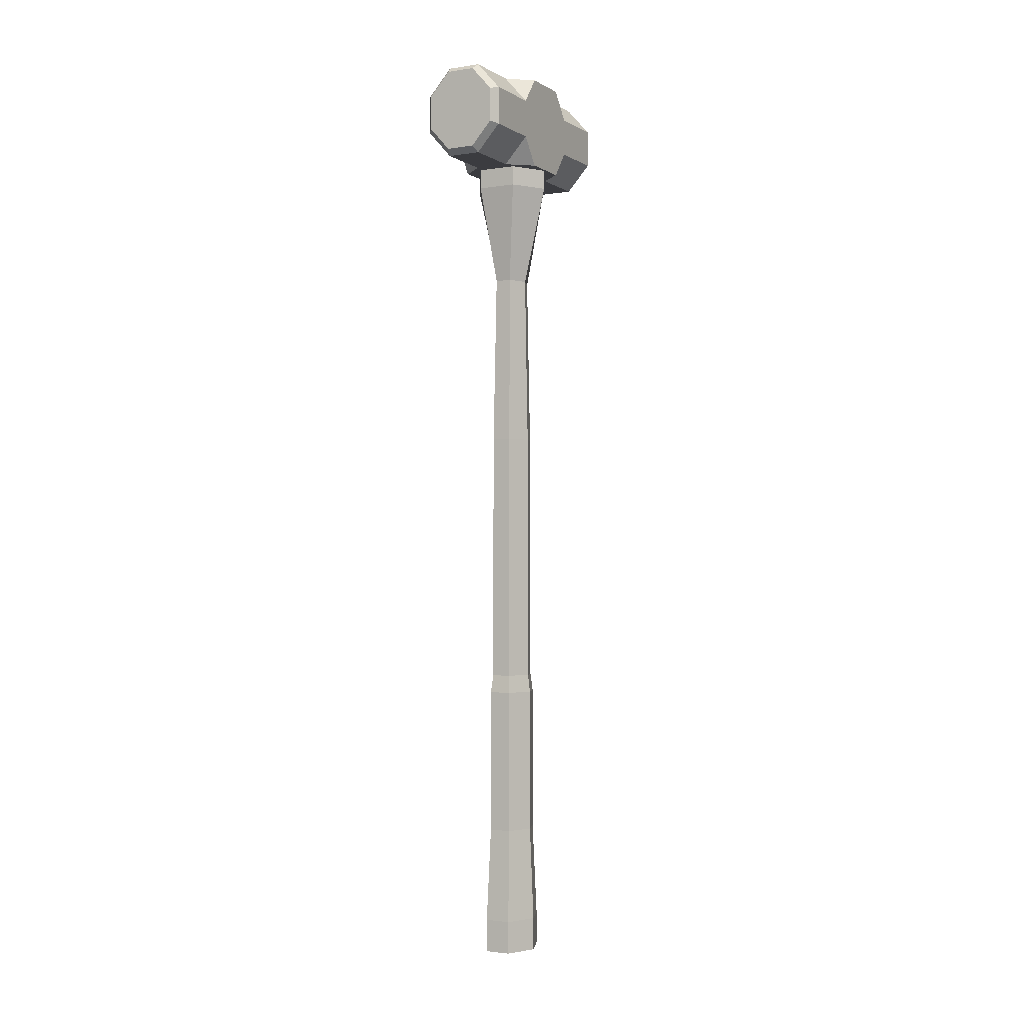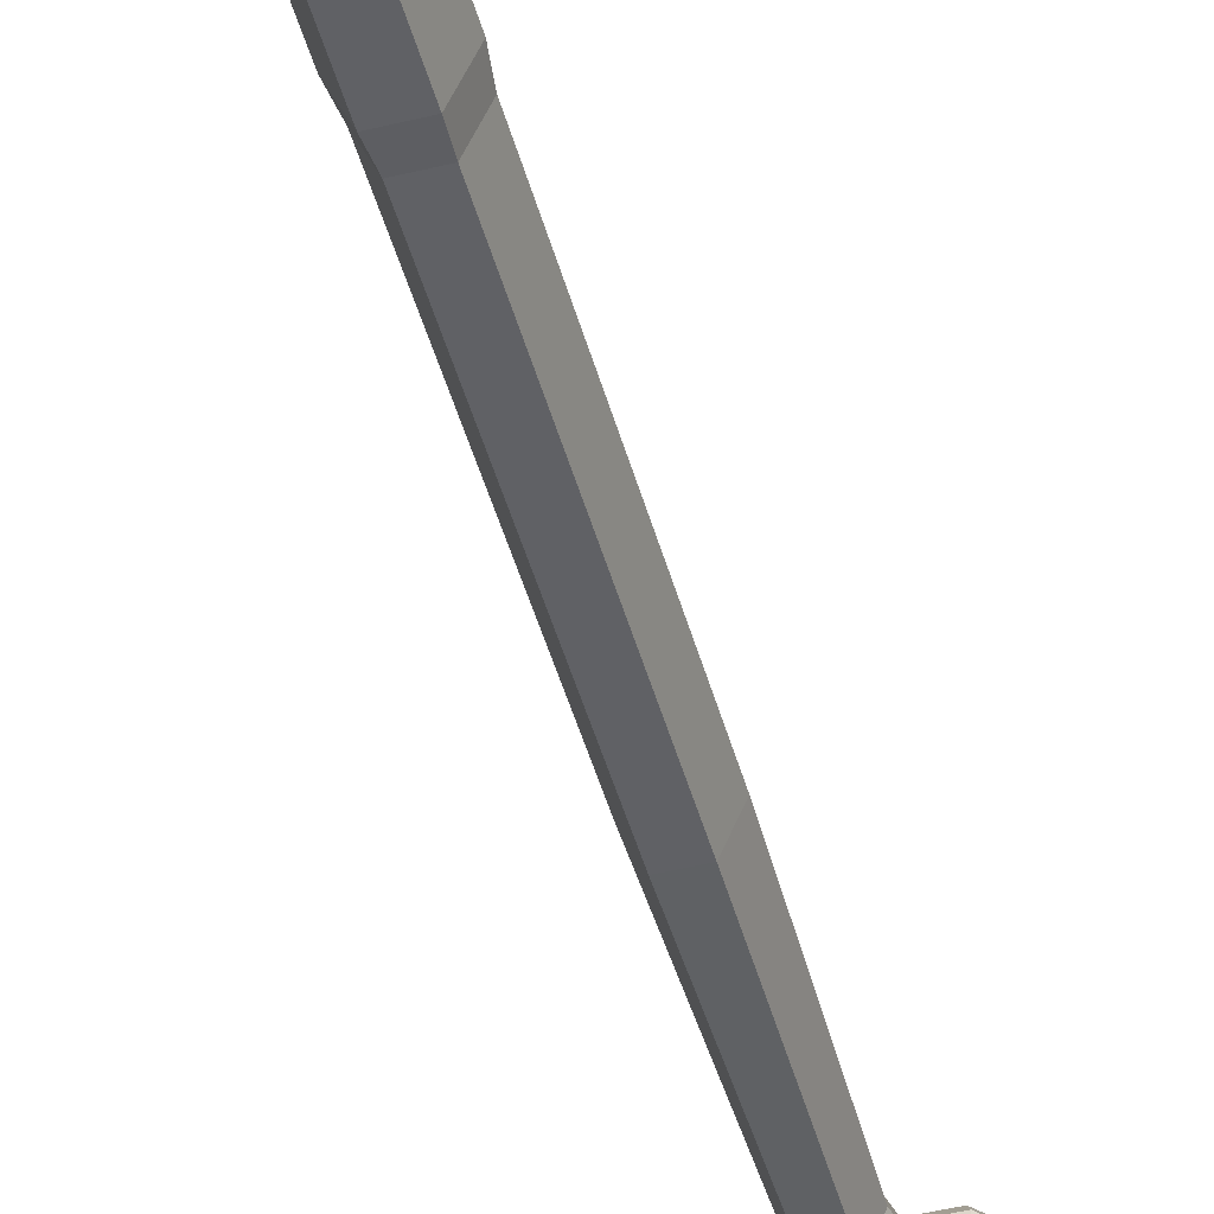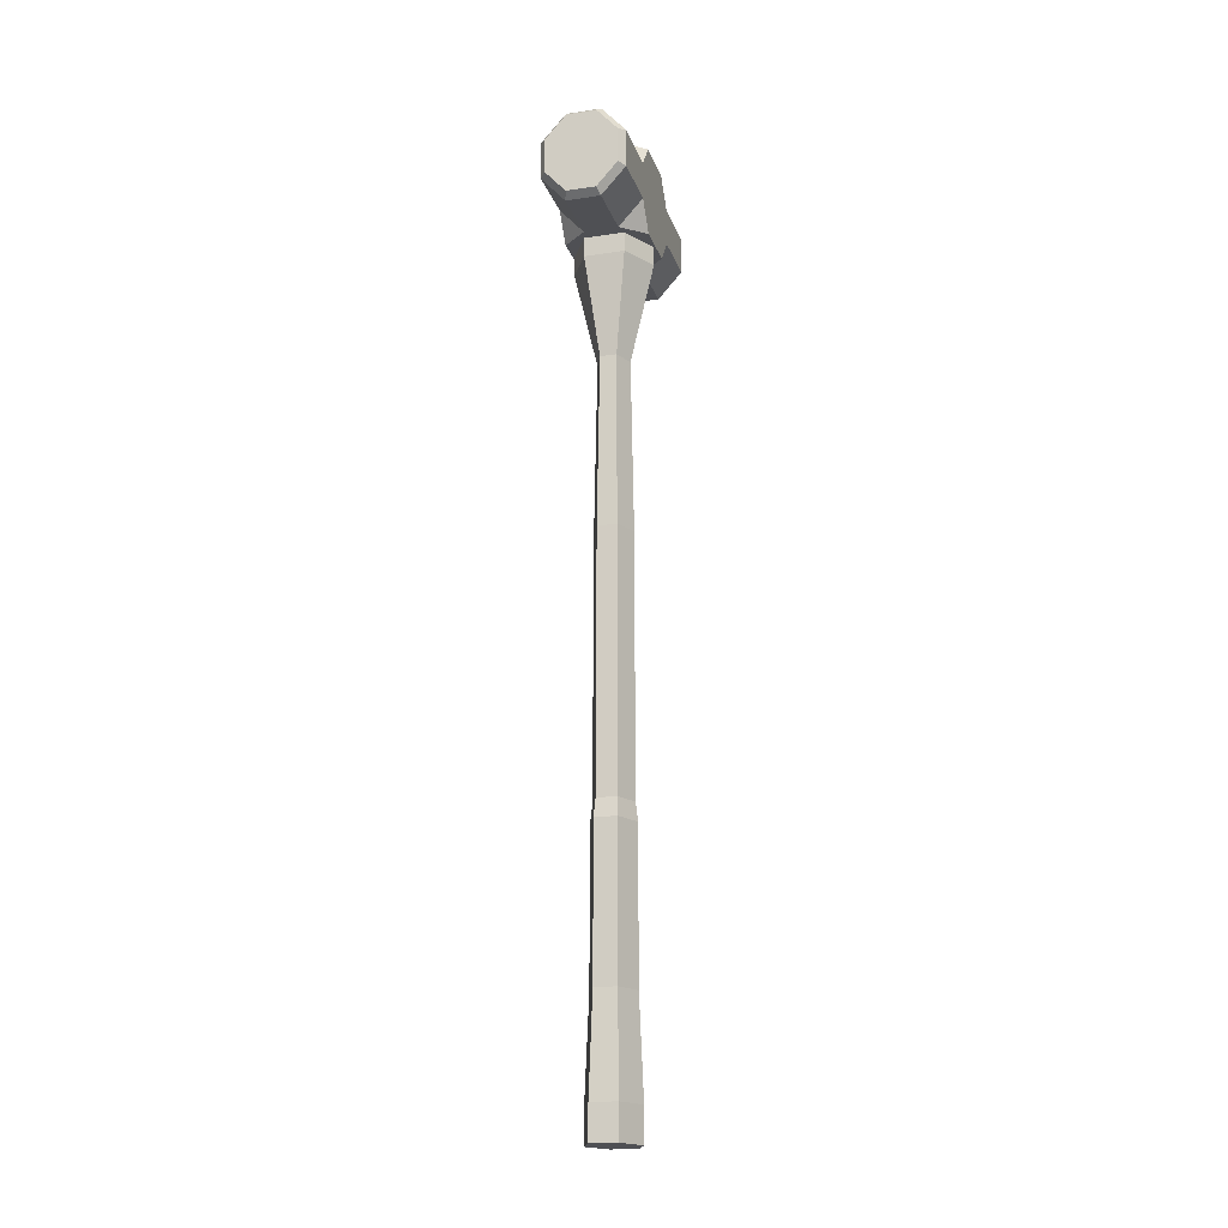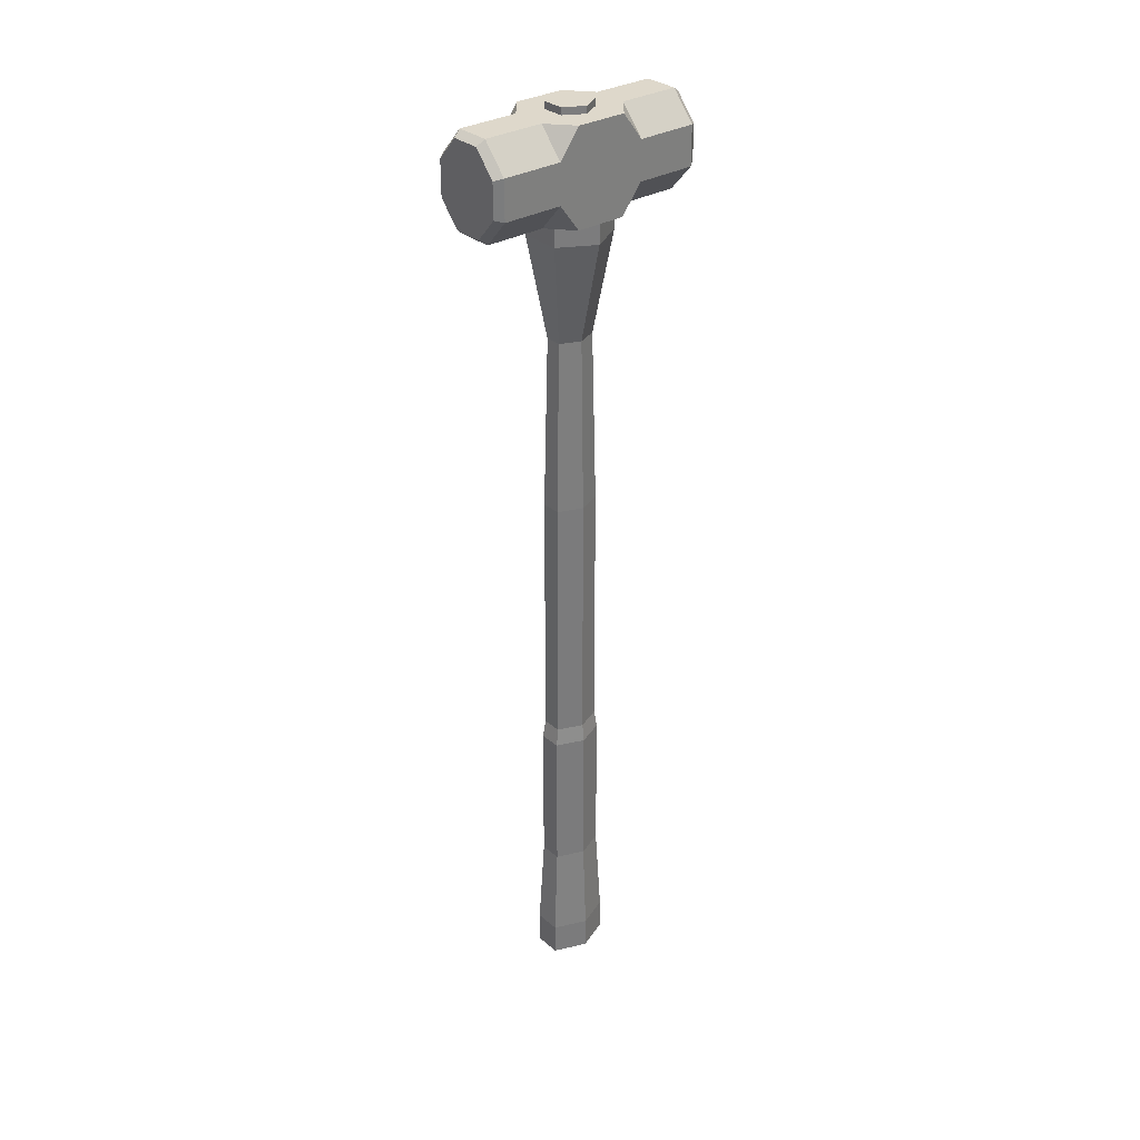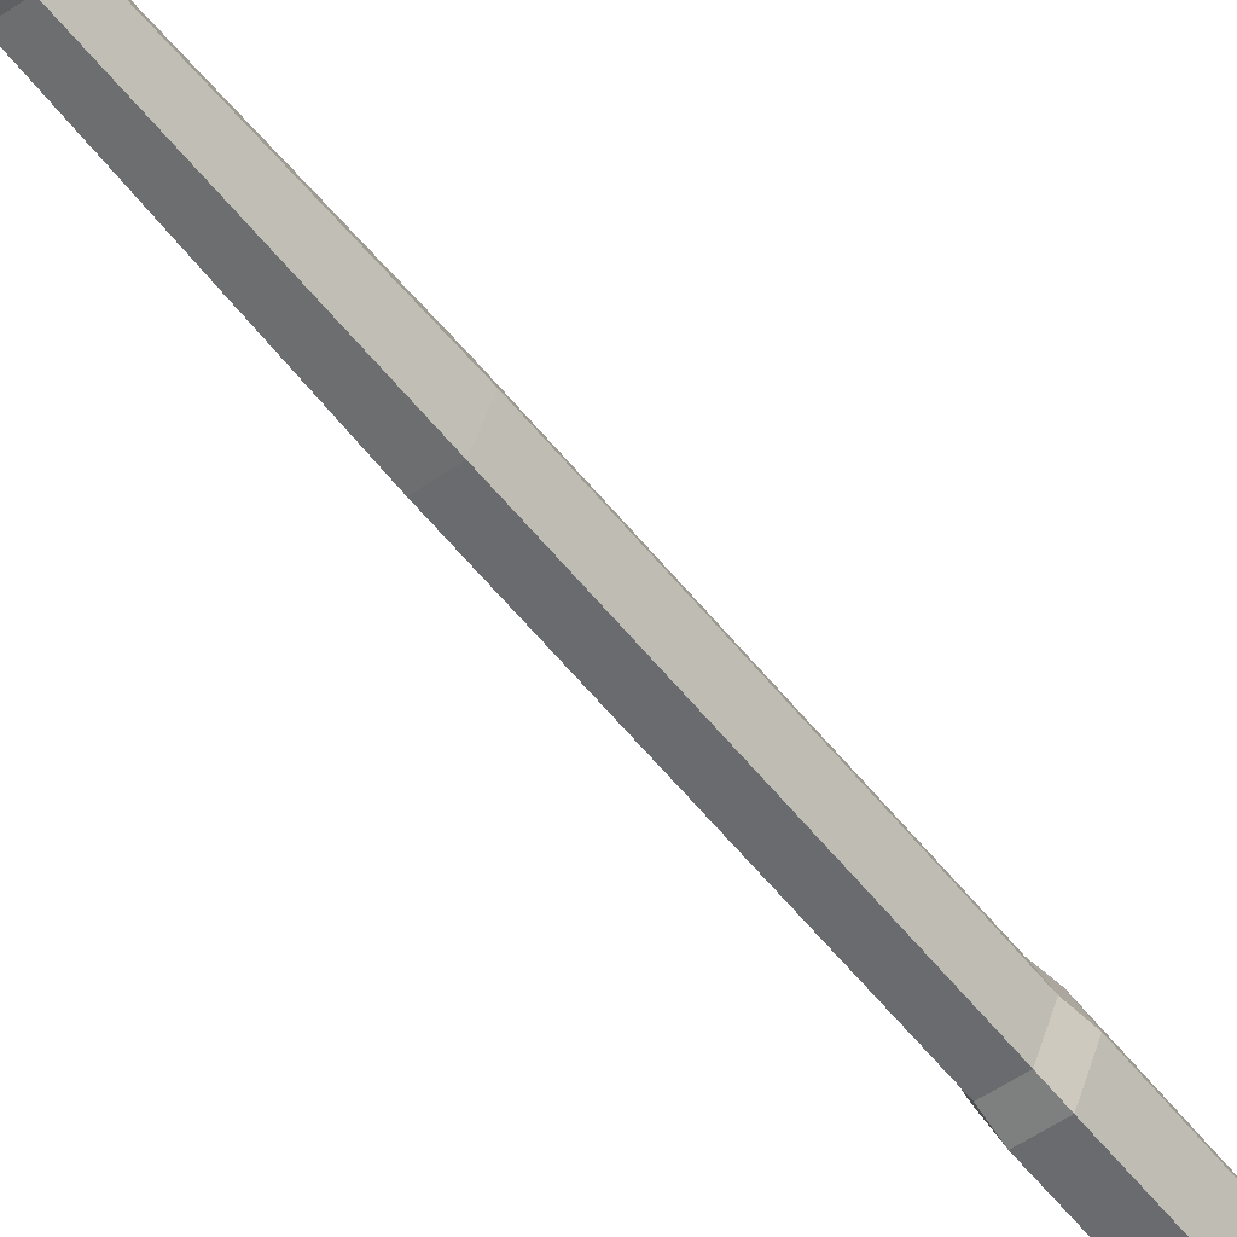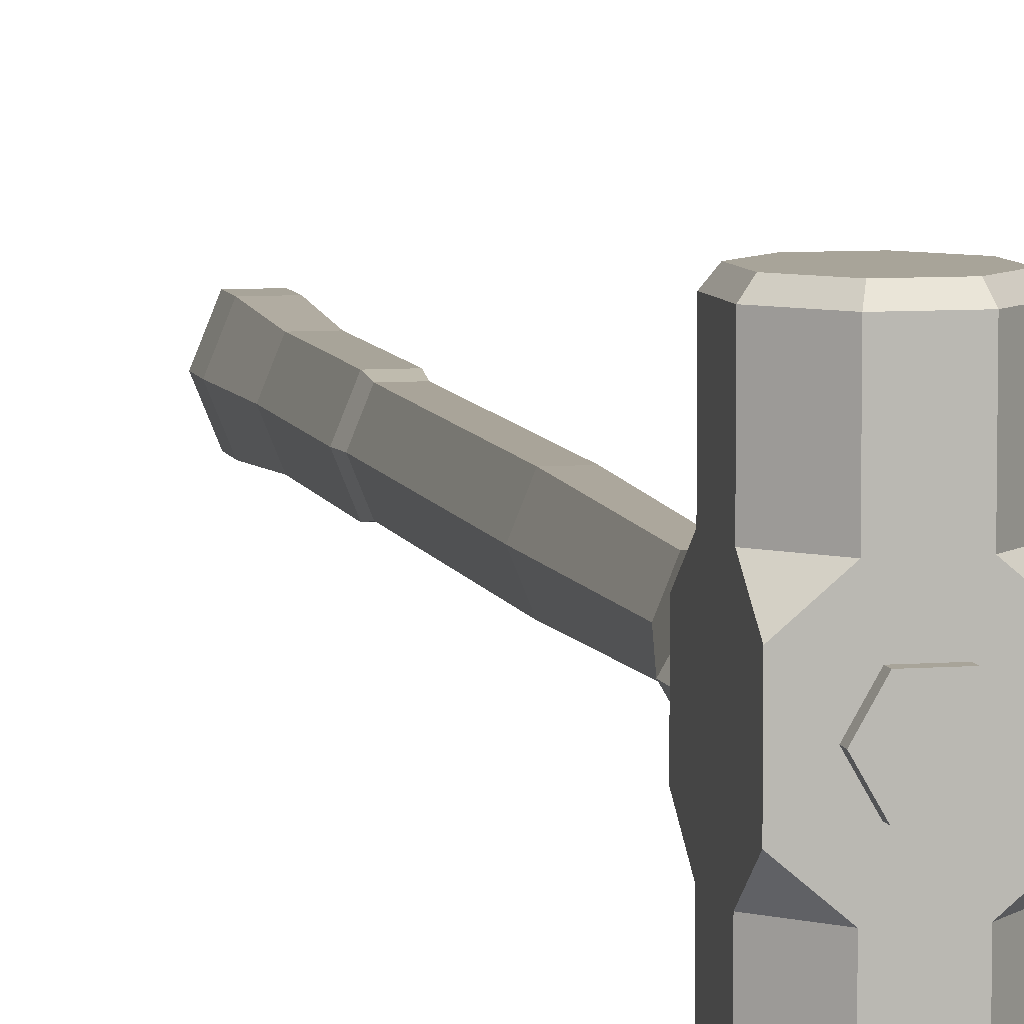
<metadata>
{"format":"obj","ext":"obj","renderer":"f3d","projection":"perspective","resolution":1024,"background":"white","views":[{"elev":-2.0,"azim":-151.5,"up":"+Z"},{"elev":-47.7,"azim":-164.6,"up":"+Y"},{"elev":-19.1,"azim":15.7,"up":"+Z"},{"elev":31.6,"azim":49.8,"up":"+Z"},{"elev":-53.3,"azim":36.7,"up":"+Y"},{"elev":7.1,"azim":-12.6,"up":"+Y"}]}
</metadata>
<code>
v 1.383 3.402 -49.19
v -1.383 3.402 -49.19
v -2.767 1e-06 -49.19
v -1.383 -3.402 -49.19
v 1.383 -3.402 -49.19
v 2.767 -0 -49.19
v 1.042 2.562 -18.22
v -1.042 2.562 -18.22
v -2.084 0 -18.22
v -1.042 -2.562 -18.22
v 1.042 -2.562 -18.22
v 2.084 -0 -18.22
v 1.161 2.855 -20.13
v 2.322 -0 -20.13
v 1.161 -2.855 -20.13
v -1.161 -2.855 -20.13
v -2.322 0 -20.13
v -1.161 2.855 -20.13
v 1.383 3.402 -45.69
v -1.383 3.402 -45.69
v -2.767 1e-06 -45.69
v -1.383 -3.402 -45.69
v 1.383 -3.402 -45.69
v 2.767 -0 -45.69
v 1.161 2.855 -35.63
v 2.322 -0 -35.63
v 1.161 -2.855 -35.63
v -1.161 -2.855 -35.63
v -2.322 0 -35.63
v -1.161 2.855 -35.63
v 0.8557 2.104 26.87
v -0.8557 2.104 26.87
v -1.711 0 26.87
v -0.8557 -2.104 26.87
v 0.8557 -2.104 26.87
v 1.711 0 26.87
v 1.022 2.514 8.662
v 2.045 -0 8.662
v 1.022 -2.514 8.662
v -1.022 -2.514 8.662
v -2.045 0 8.662
v -1.022 2.514 8.662
v 2.101 3.657 39.49
v -2.101 3.657 39.49
v -4.203 1e-06 39.49
v -2.101 -3.657 39.49
v 2.101 -3.657 39.49
v 4.203 -0 39.49
v 2.101 3.657 37.41
v -2.101 3.657 37.41
v -4.203 1e-06 37.41
v -2.101 -3.657 37.41
v 2.101 -3.657 37.41
v 4.203 -0 37.41
v 1.167 2.03 39.49
v -1.167 2.03 39.49
v -2.333 0 39.49
v 2.333 -0 39.49
v -1.167 -2.03 39.49
v 1.167 -2.03 39.49
v 1.167 2.03 50
v -1.167 2.03 50
v -2.333 0 50
v 2.333 -0 50
v -1.167 -2.03 50
v 1.167 -2.03 50
v -1.805 11.11 39.51
v 1.805 11.11 39.51
v 4.358 11.11 42.37
v 4.358 11.11 46.41
v 1.805 11.11 49.27
v -1.805 11.11 49.27
v -4.358 11.11 46.41
v -4.358 11.11 42.37
v -1.805 -11.11 39.51
v 1.805 -11.11 39.51
v 4.358 -11.11 42.37
v 4.358 -11.11 46.41
v 1.805 -11.11 49.27
v -1.805 -11.11 49.27
v -4.358 -11.11 46.41
v -4.358 -11.11 42.37
v 4.358 -4.795 42.37
v 4.358 4.795 42.37
v 1.805 4.795 39.51
v 1.805 -4.795 39.51
v -1.805 4.795 39.51
v -1.805 -4.795 39.51
v -4.358 4.795 42.37
v -4.358 -4.795 42.37
v -4.358 4.795 46.41
v -4.358 -4.795 46.41
v -1.805 4.795 49.27
v -1.805 -4.795 49.27
v 1.805 4.795 49.27
v 1.805 -4.795 49.27
v 4.358 4.795 46.41
v 4.358 -4.795 46.41
v 4.358 -2.638 39.51
v 4.358 2.638 39.51
v -4.358 -2.638 39.51
v -4.358 2.638 39.51
v -4.358 -2.638 49.27
v -4.358 2.638 49.27
v 4.358 -2.638 49.27
v 4.358 2.638 49.27
v -3.758 11.91 42.6
v -1.536 11.91 40.11
v -3.758 11.91 46.18
v -1.536 11.91 48.67
v 1.536 11.91 48.67
v 3.758 11.91 46.18
v 3.758 11.91 42.6
v 1.536 11.91 40.11
v -1.536 -11.91 40.11
v 1.536 -11.91 40.11
v 3.758 -11.91 42.6
v 3.758 -11.91 46.18
v 1.536 -11.91 48.67
v -1.536 -11.91 48.67
v -3.758 -11.91 46.18
v -3.758 -11.91 42.6
f 19 20 30 25
f 20 21 29 30
f 21 22 28 29
f 22 23 27 28
f 23 24 26 27
f 24 19 25 26
f 3 6 5 4
f 14 13 7 12
f 15 14 12 11
f 16 15 11 10
f 17 16 10 9
f 18 17 9 8
f 13 18 8 7
f 1 6 3 2
f 1 2 20 19
f 2 3 21 20
f 3 4 22 21
f 4 5 23 22
f 5 6 24 23
f 6 1 19 24
f 26 25 13 14
f 27 26 14 15
f 28 27 15 16
f 29 28 16 17
f 30 29 17 18
f 25 30 18 13
f 7 8 42 37
f 8 9 41 42
f 9 10 40 41
f 10 11 39 40
f 11 12 38 39
f 12 7 37 38
f 61 62 63 64
f 38 37 31 36
f 39 38 36 35
f 40 39 35 34
f 41 40 34 33
f 42 41 33 32
f 37 42 32 31
f 49 50 44 43
f 50 51 45 44
f 51 52 46 45
f 52 53 47 46
f 53 54 48 47
f 54 49 43 48
f 31 32 50 49
f 32 33 51 50
f 33 34 52 51
f 34 35 53 52
f 35 36 54 53
f 36 31 49 54
f 64 63 65 66
f 43 44 56 55
f 44 45 57 56
f 48 43 55 58
f 45 46 59 57
f 46 47 60 59
f 47 48 58 60
f 55 56 62 61
f 56 57 63 62
f 58 55 61 64
f 57 59 65 63
f 59 60 66 65
f 60 58 64 66
f 112 109 110 111
f 115 116 117 122
f 83 84 97 98
f 85 86 88 87
f 89 90 92 91
f 93 94 96 95
f 67 68 85 87
f 68 69 84 85
f 69 70 97 84
f 70 71 95 97
f 71 72 93 95
f 72 73 91 93
f 73 74 89 91
f 74 67 87 89
f 86 83 77 76
f 88 86 76 75
f 90 88 75 82
f 92 90 82 81
f 94 92 81 80
f 96 94 80 79
f 98 96 79 78
f 83 98 78 77
f 84 83 99 100
f 83 86 99
f 86 85 100 99
f 85 84 100
f 87 88 101 102
f 88 90 101
f 90 89 102 101
f 89 87 102
f 91 92 103 104
f 92 94 103
f 94 93 104 103
f 93 91 104
f 95 96 105 106
f 96 98 105
f 98 97 106 105
f 97 95 106
f 67 74 107 108
f 74 73 109 107
f 73 72 110 109
f 72 71 111 110
f 71 70 112 111
f 70 69 113 112
f 69 68 114 113
f 68 67 108 114
f 75 76 116 115
f 76 77 117 116
f 77 78 118 117
f 78 79 119 118
f 79 80 120 119
f 80 81 121 120
f 81 82 122 121
f 82 75 115 122
f 108 107 113 114
f 113 107 109 112
f 121 118 119 120
f 122 117 118 121

</code>
